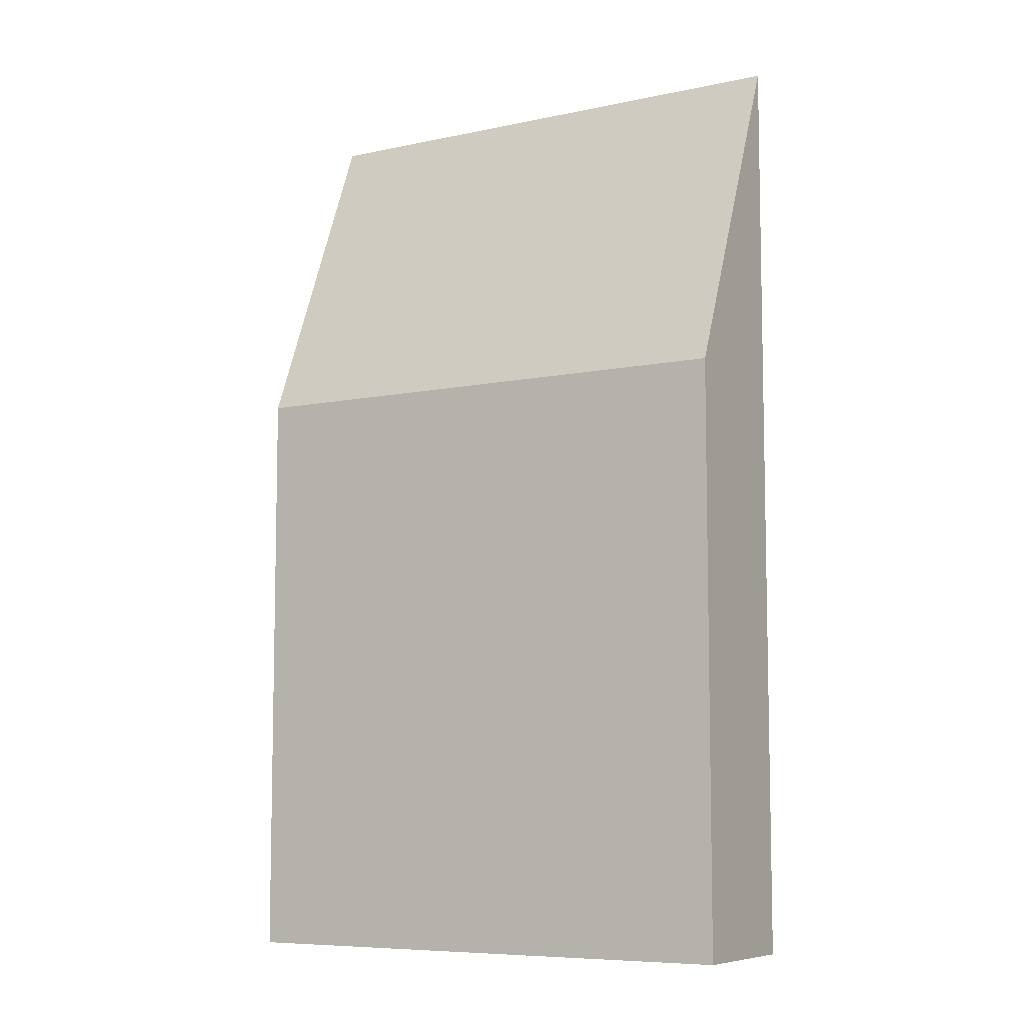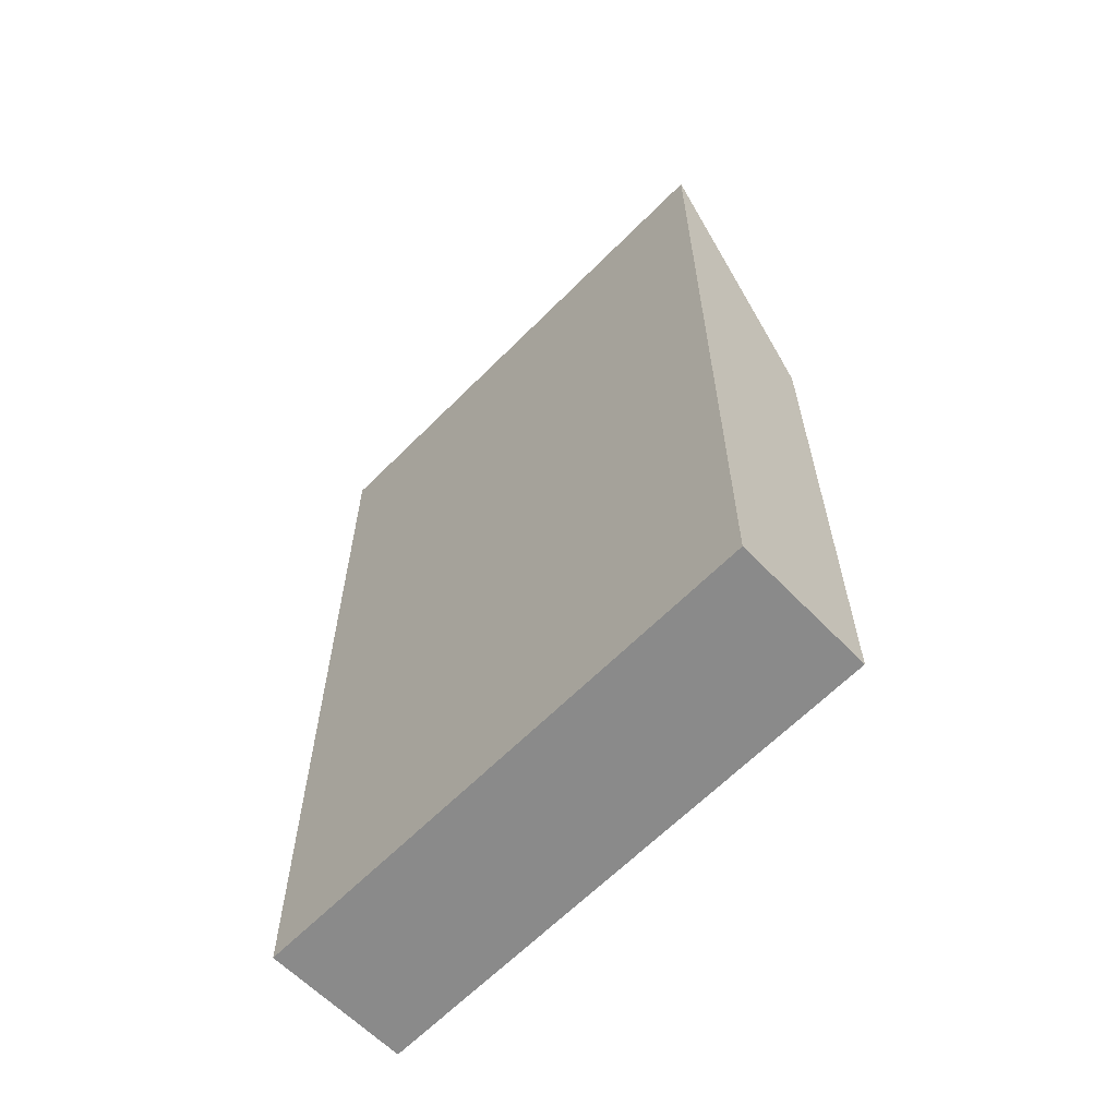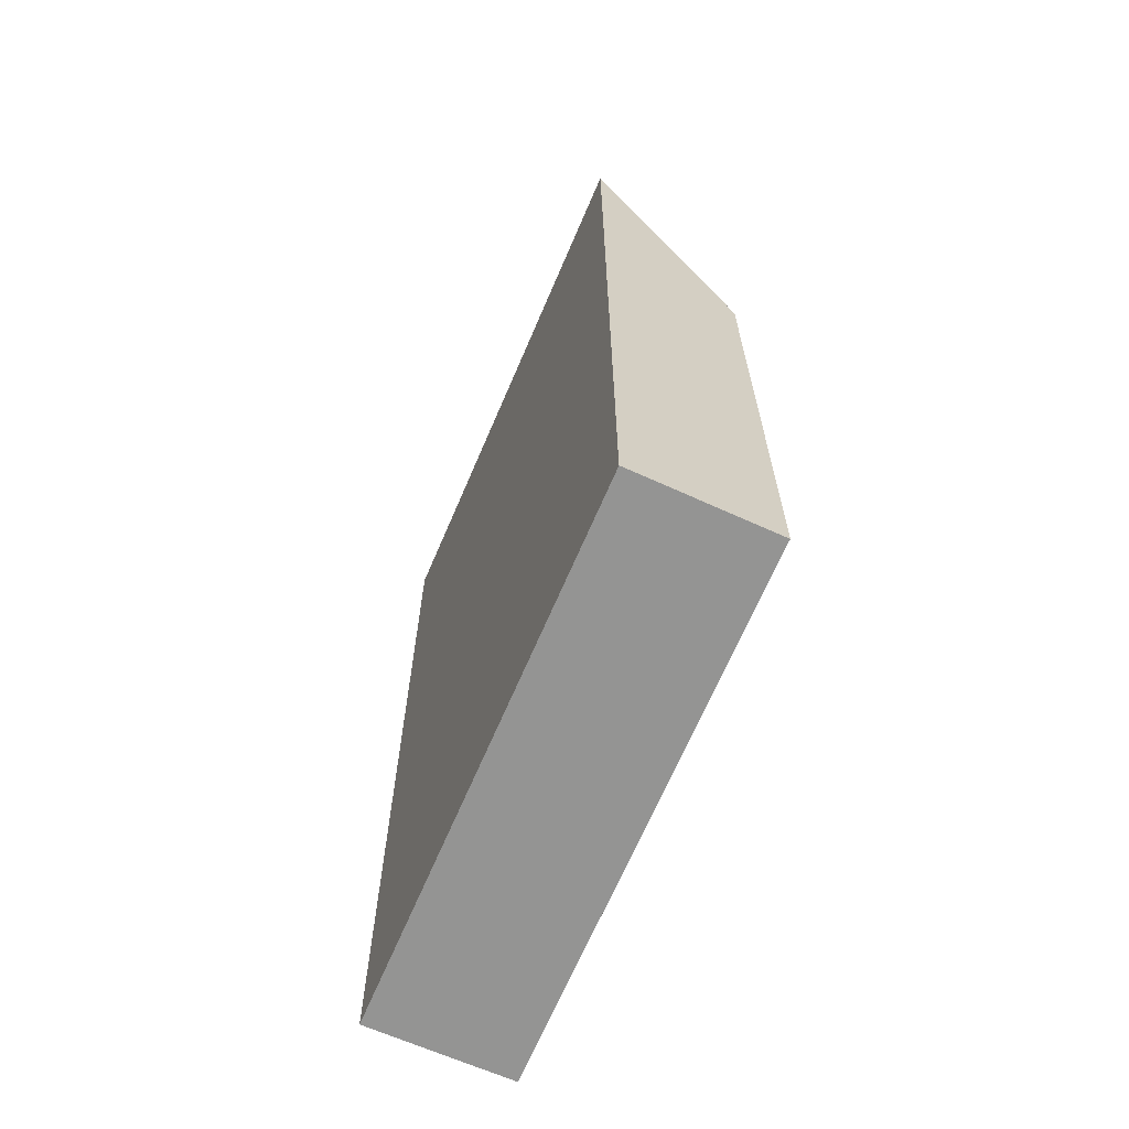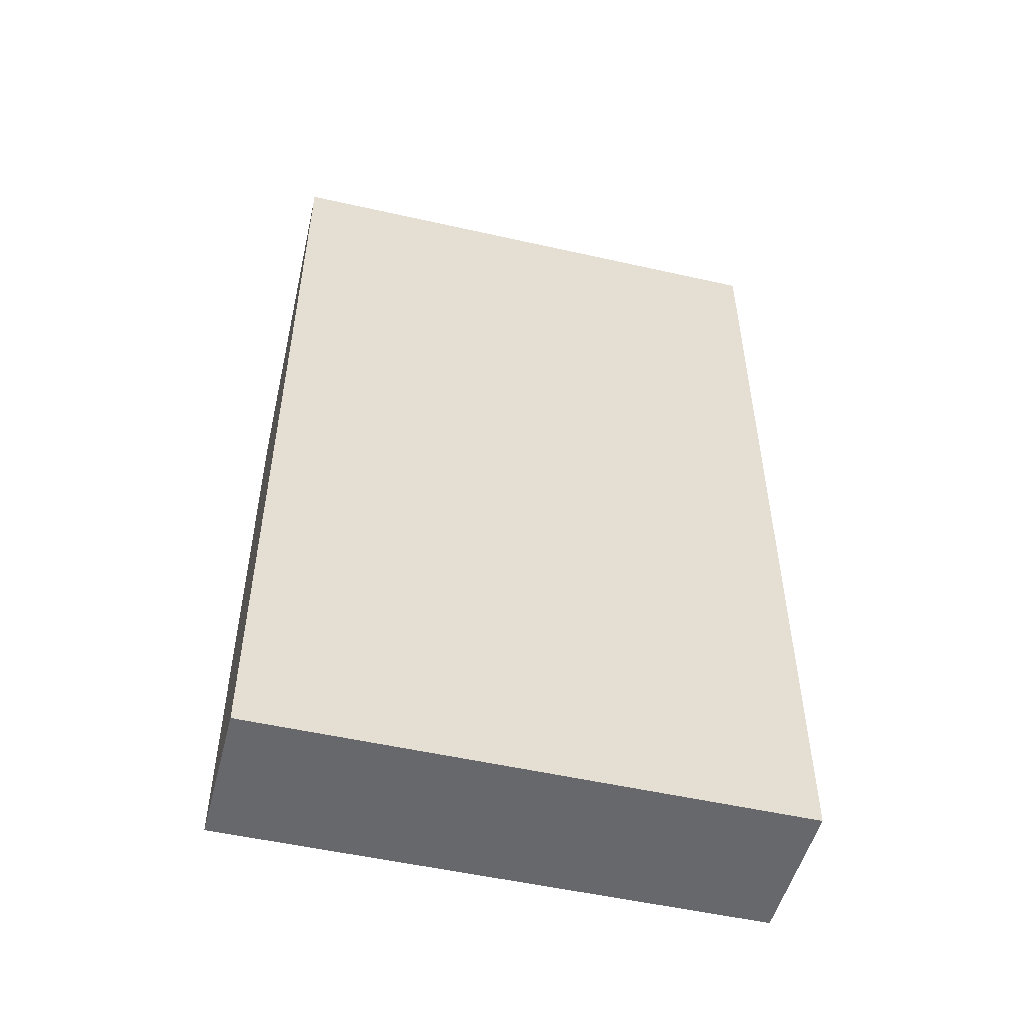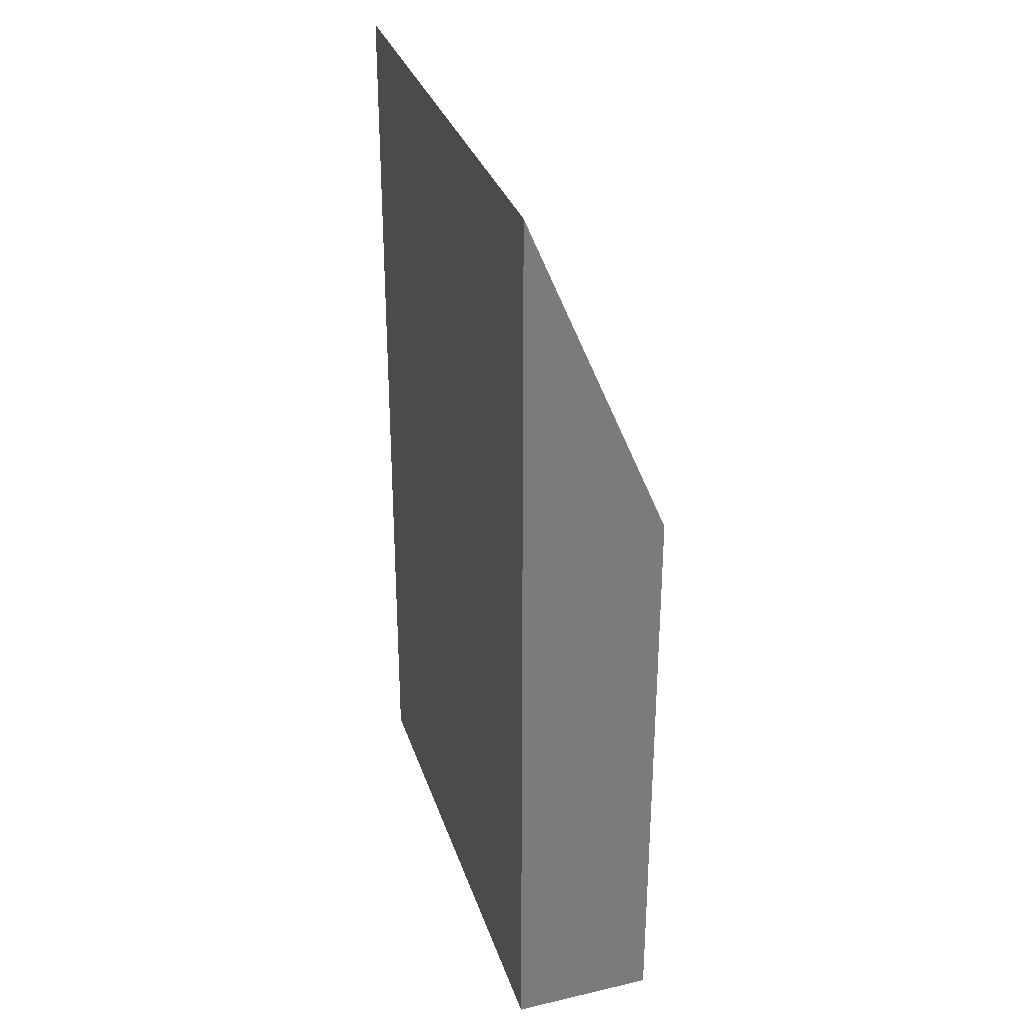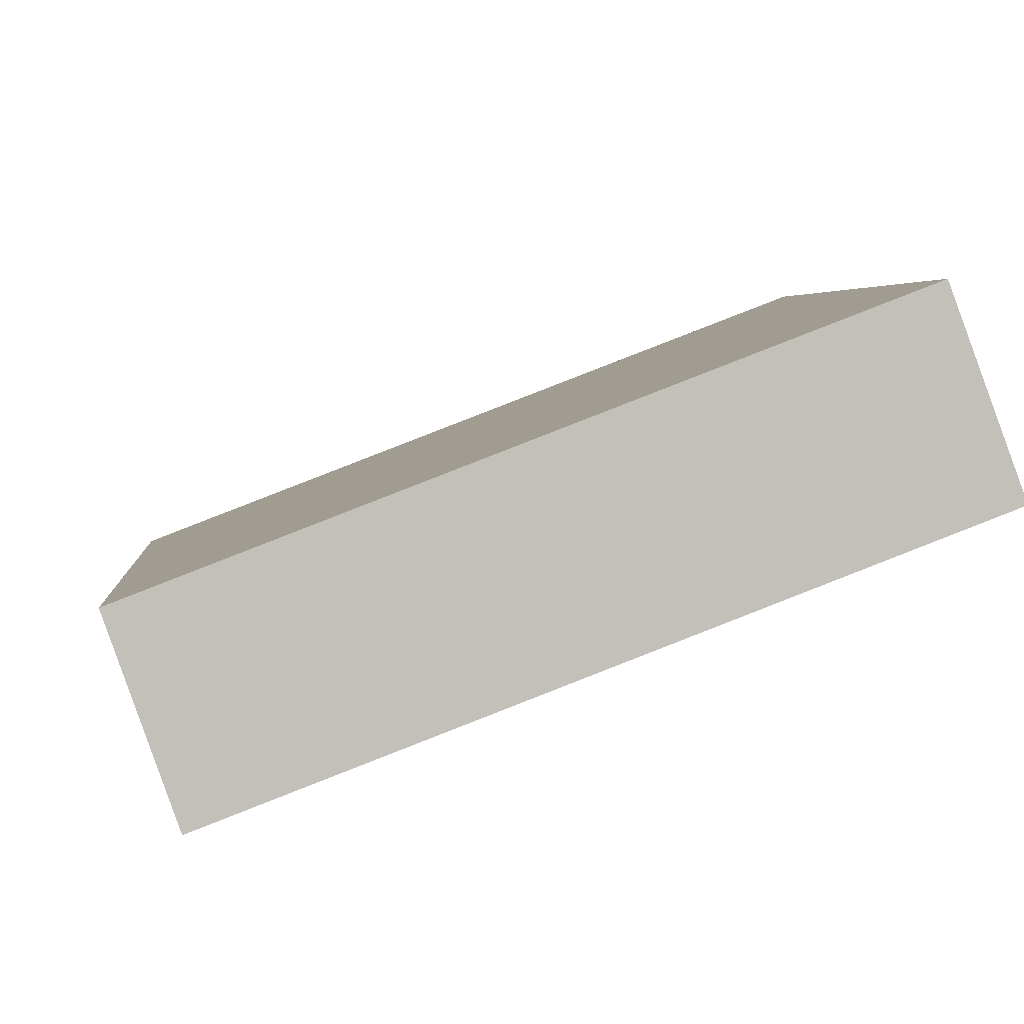
<metadata>
{"format":"obj","ext":"obj","renderer":"f3d","projection":"perspective","resolution":1024,"background":"white","views":[{"elev":-7.7,"azim":10.4,"up":"+Y"},{"elev":-63.4,"azim":-155.5,"up":"+Y"},{"elev":-67.0,"azim":-134.0,"up":"+Y"},{"elev":-52.5,"azim":145.4,"up":"+Y"},{"elev":31.7,"azim":-127.7,"up":"+Y"},{"elev":3.2,"azim":-4.1,"up":"+Z"}]}
</metadata>
<code>
v  0.896 17.48 -2.528
v  9.421 11.14 3.621
v  10.36 17.48 1.091
v  7.667 11.15 2.947
v  0 11.18 6.843e-16
v  10.36 -6.68e-17 1.091
v  9.421 -2.217e-16 3.621
v  0.896 1.548e-16 -2.528
v  0 0 0
v  7.667 -1.805e-16 2.947
g defaultobject
f 1 2 3
f 2 1 4
f 4 1 5
f 2 6 3
f 6 2 7
f 6 1 3
f 1 6 8
f 8 5 1
f 5 8 9
f 9 4 5
f 4 9 2
f 2 9 7
f 7 9 10
f 10 6 7
f 6 10 8
f 8 10 9

</code>
